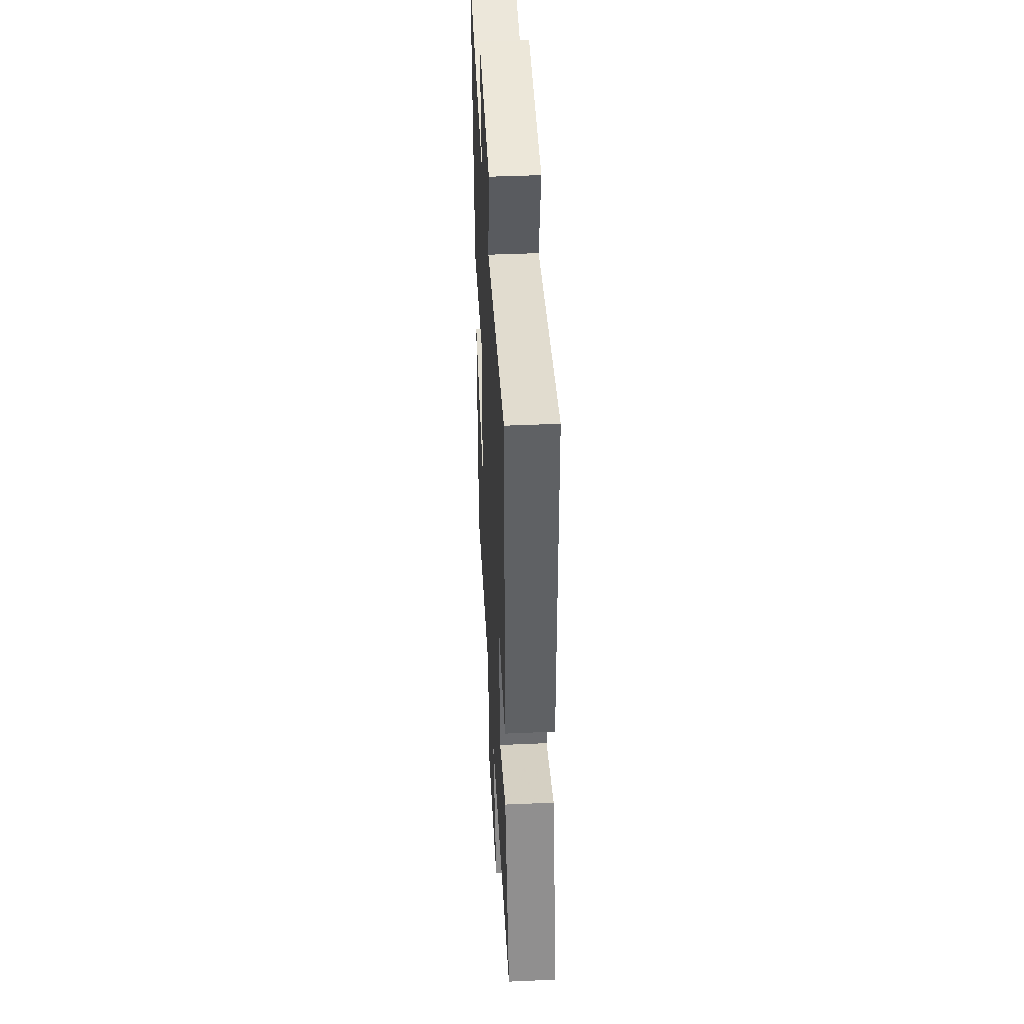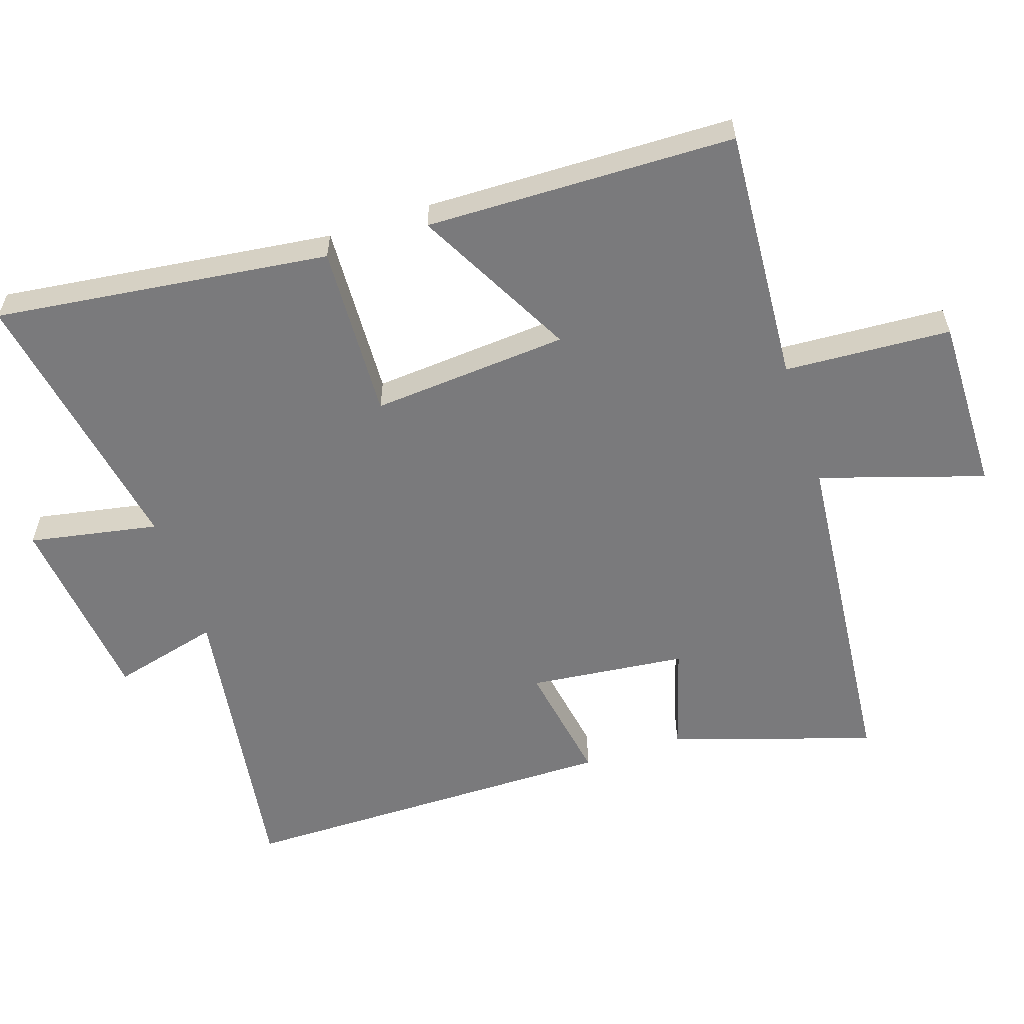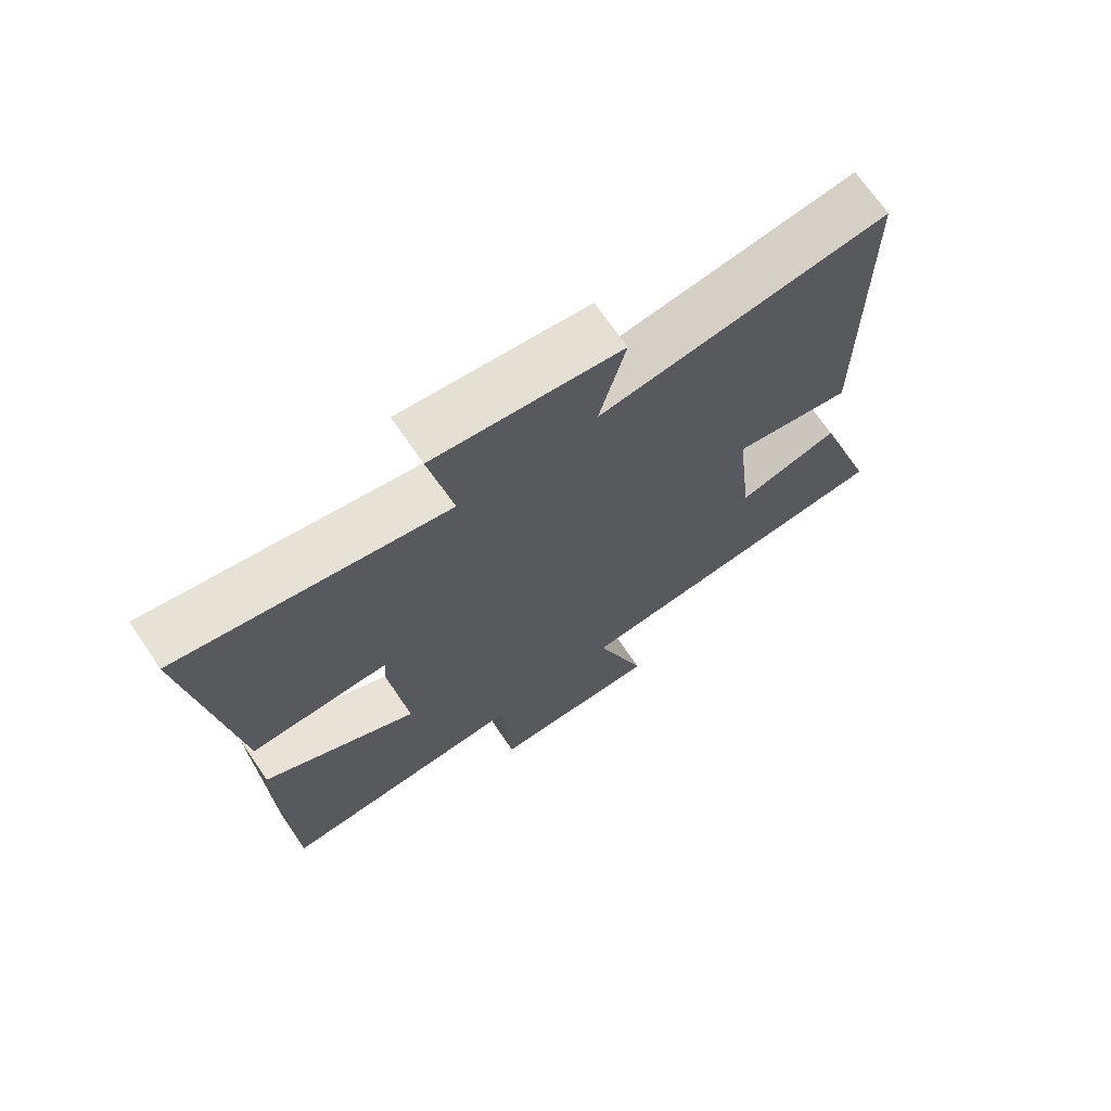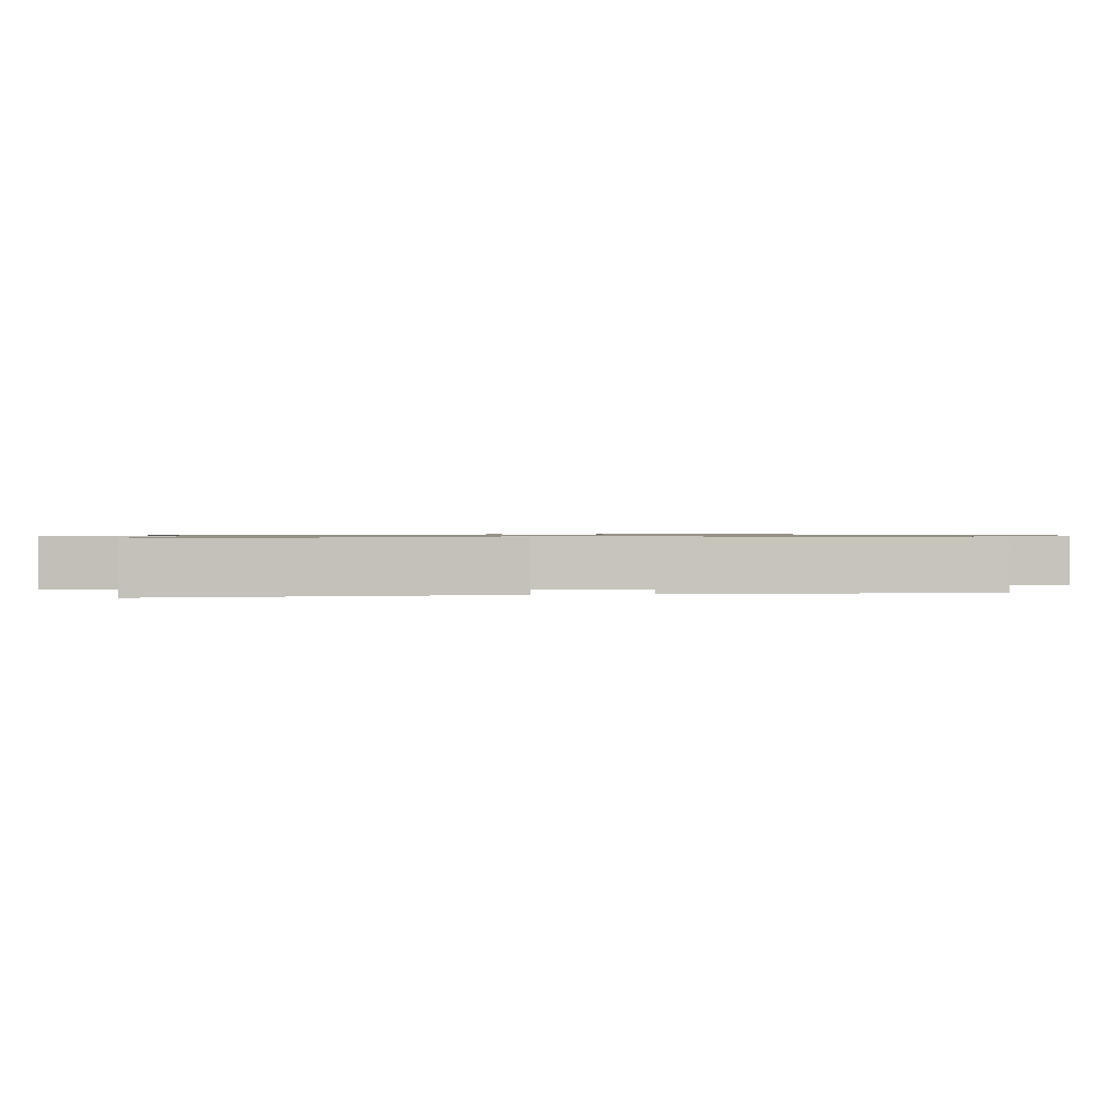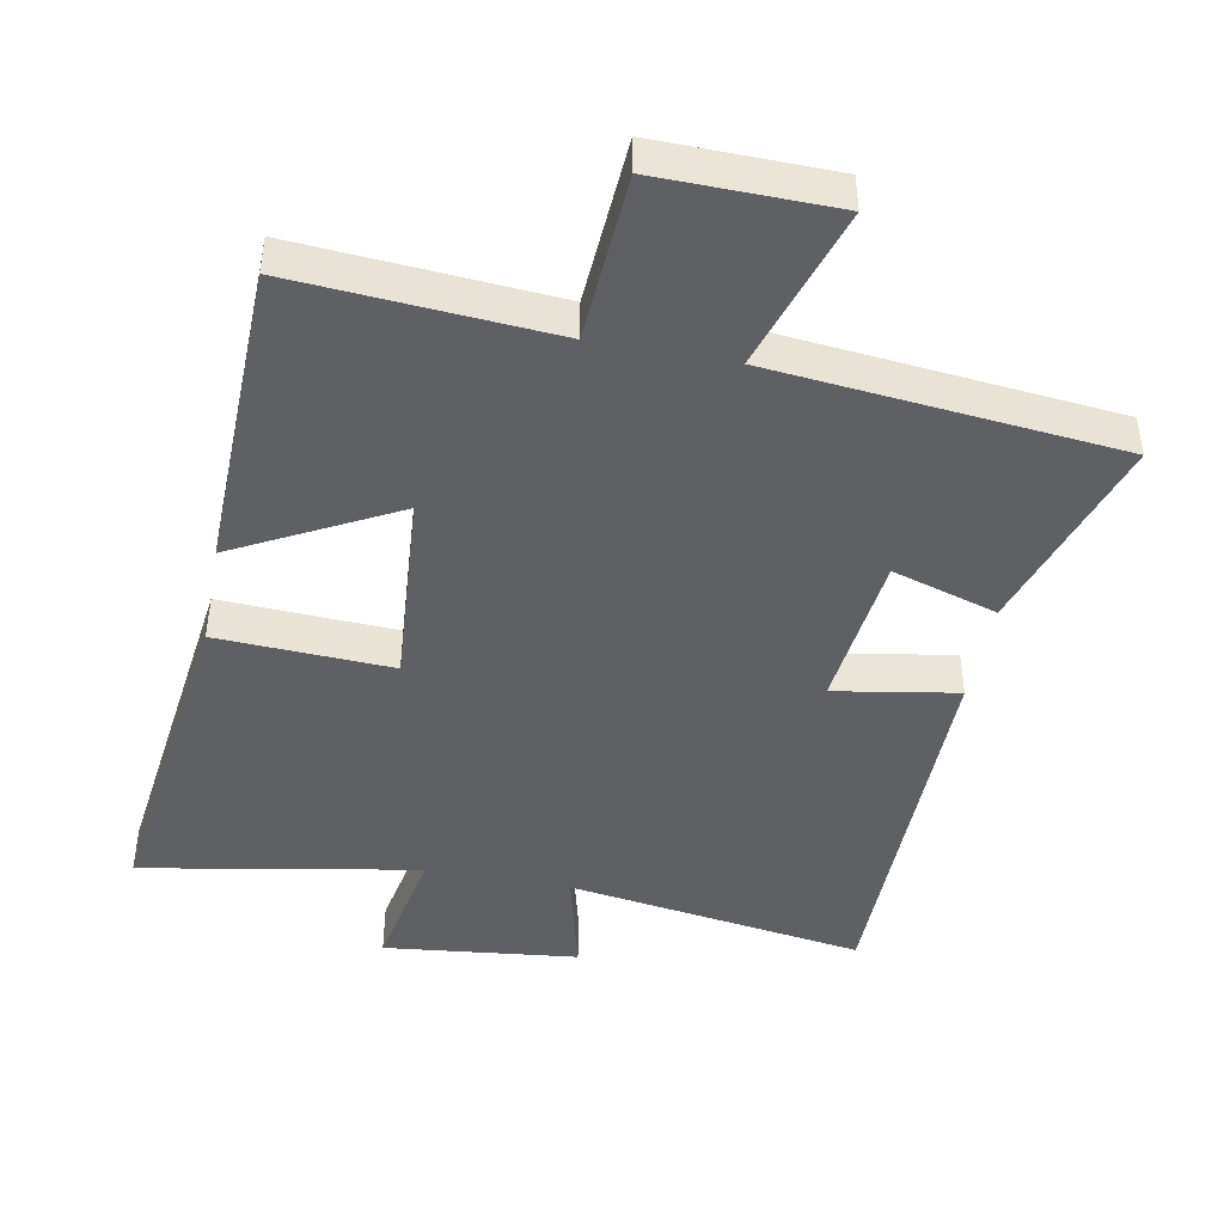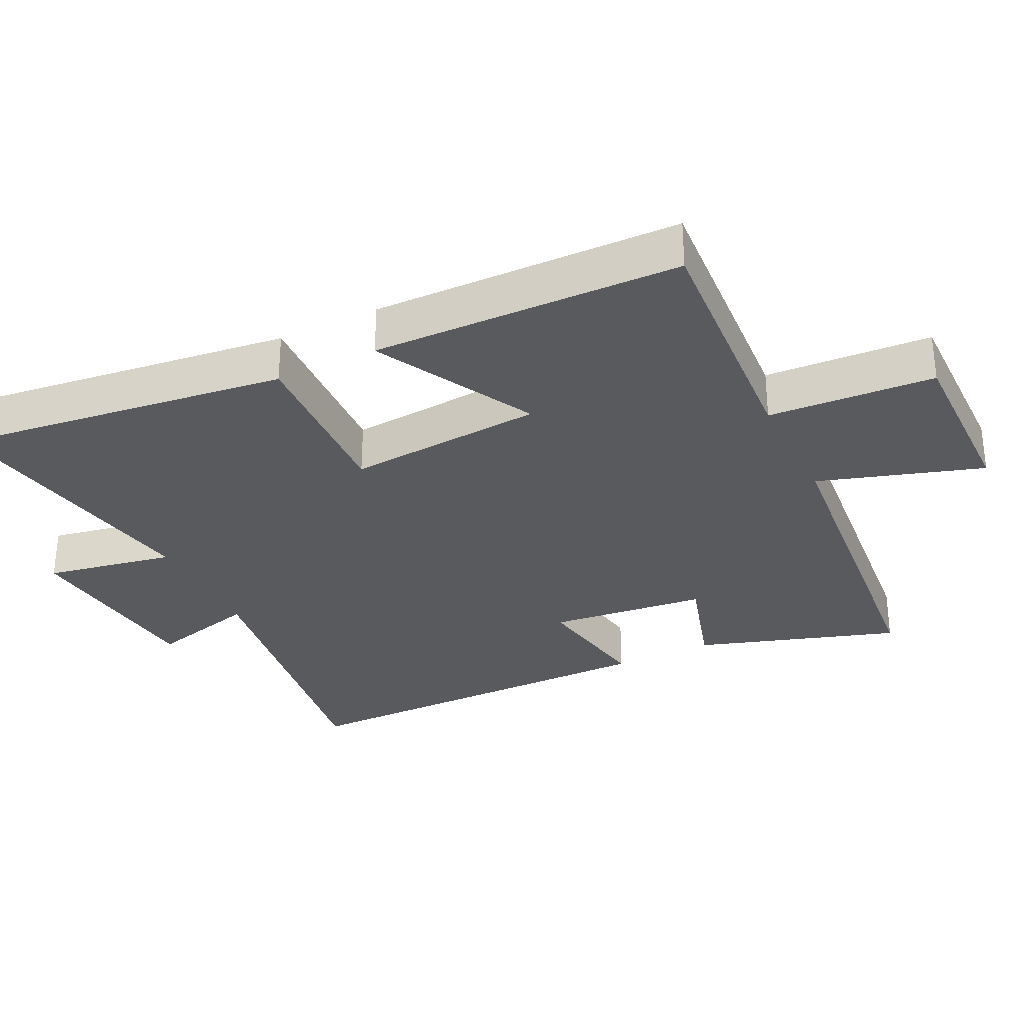
<metadata>
{"format":"obj","ext":"obj","renderer":"f3d","projection":"perspective","resolution":1024,"background":"white","views":[{"elev":43.0,"azim":-93.0,"up":"+Z"},{"elev":-58.2,"azim":108.4,"up":"+Y"},{"elev":70.3,"azim":145.7,"up":"+Z"},{"elev":0.8,"azim":82.0,"up":"+Y"},{"elev":-44.8,"azim":169.2,"up":"+Y"},{"elev":-31.3,"azim":116.2,"up":"+Y"}]}
</metadata>
<code>
v -0.597 0.07 -0.45
v -0.5 0.07 -0.154
v -0.345 0.07 -0.201
v -0.319 0.07 0.031
v -0.5 0.07 0
v -0.496 0.07 0.565
v -0.057 0.07 0.5
v -0.097 0.07 0.658
v 0.189 0.07 0.69
v 0.153 0.07 0.5
v 0.562 0.07 0.574
v 0.5 0.07 0.082
v 0.243 0.07 0.094
v 0.265 0.07 -0.196
v 0.5 0.07 -0.072
v 0.489 0.07 -0.527
v 0.111 0.07 -0.5
v 0.096 0.07 -0.745
v -0.164 0.07 -0.741
v -0.087 0.07 -0.5
v -0.597 0 -0.45
v -0.5 0 -0.154
v -0.345 0 -0.201
v -0.319 0 0.031
v -0.5 0 0
v -0.496 0 0.565
v -0.057 0 0.5
v -0.097 0 0.658
v 0.189 0 0.69
v 0.153 0 0.5
v 0.562 0 0.574
v 0.5 0 0.082
v 0.243 0 0.094
v 0.265 0 -0.196
v 0.5 0 -0.072
v 0.489 0 -0.527
v 0.111 0 -0.5
v 0.096 0 -0.745
v -0.164 0 -0.741
v -0.087 0 -0.5
f 17 18 19 20
f 1 2 3
f 20 1 3
f 17 20 3
f 14 15 16 17
f 17 3 4
f 14 17 4
f 13 14 4
f 10 11 12 13
f 10 13 4
f 7 8 9 10
f 7 10 4 5
f 5 6 7
f 40 39 38 37
f 23 22 21
f 23 21 40
f 23 40 37
f 37 36 35 34
f 24 23 37
f 24 37 34
f 24 34 33
f 33 32 31 30
f 24 33 30
f 30 29 28 27
f 25 24 30 27
f 27 26 25
f 1 21 22 2
f 2 22 23 3
f 3 23 24 4
f 4 24 25 5
f 5 25 26 6
f 6 26 27 7
f 7 27 28 8
f 8 28 29 9
f 9 29 30 10
f 10 30 31 11
f 11 31 32 12
f 12 32 33 13
f 13 33 34 14
f 14 34 35 15
f 15 35 36 16
f 16 36 37 17
f 17 37 38 18
f 18 38 39 19
f 19 39 40 20
f 20 40 21 1

</code>
